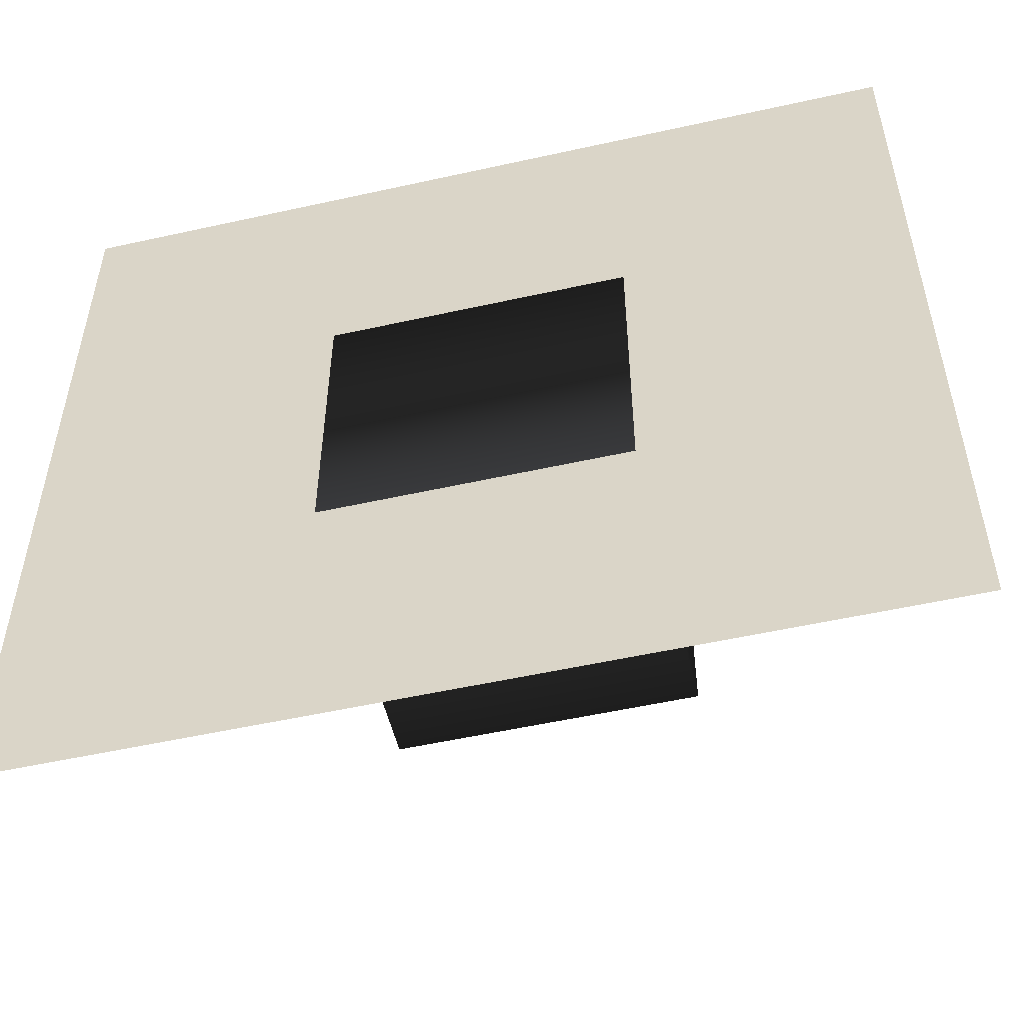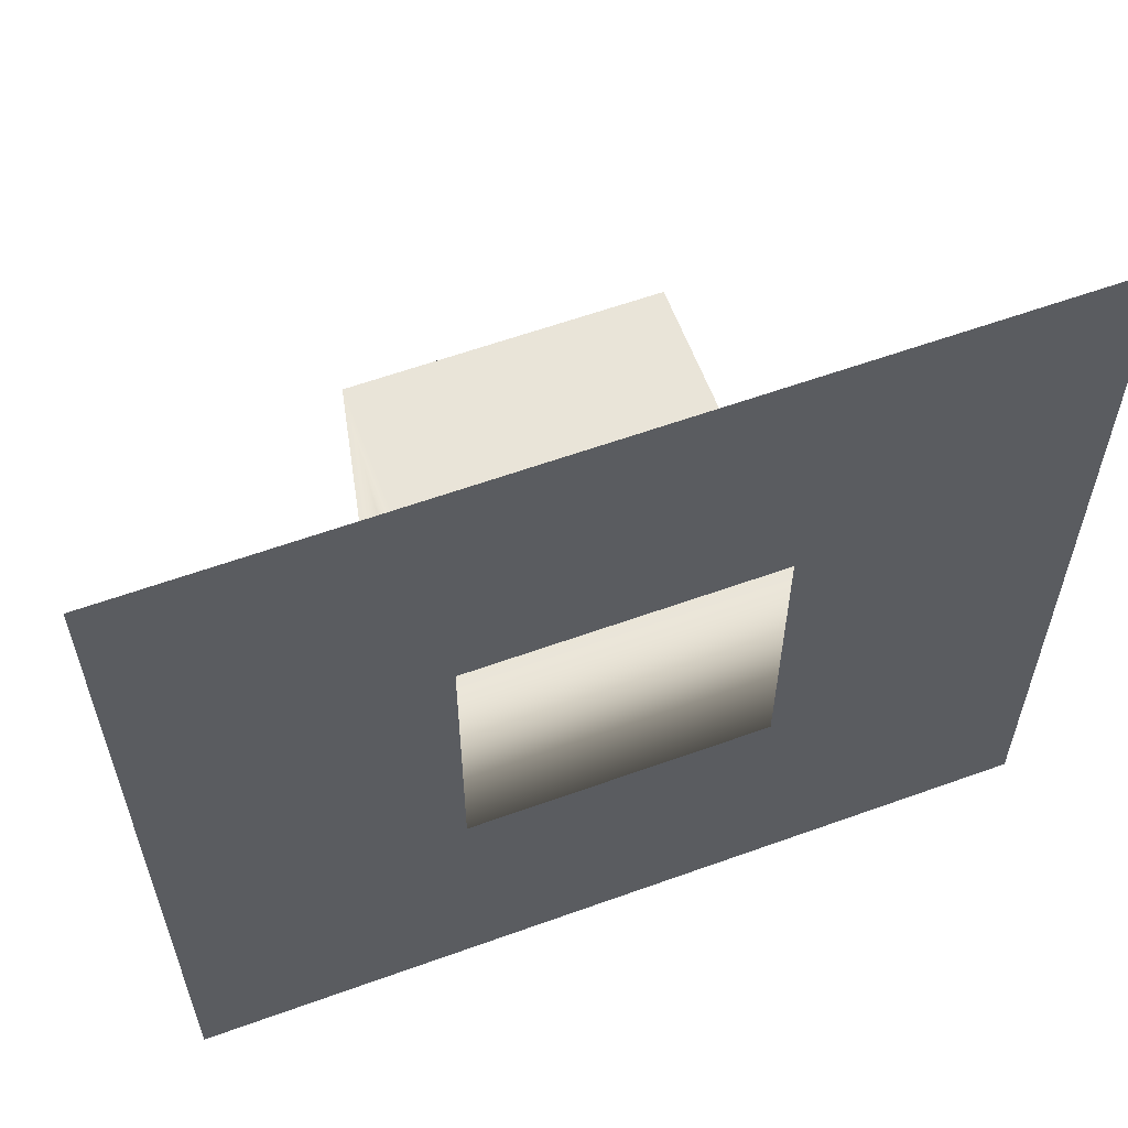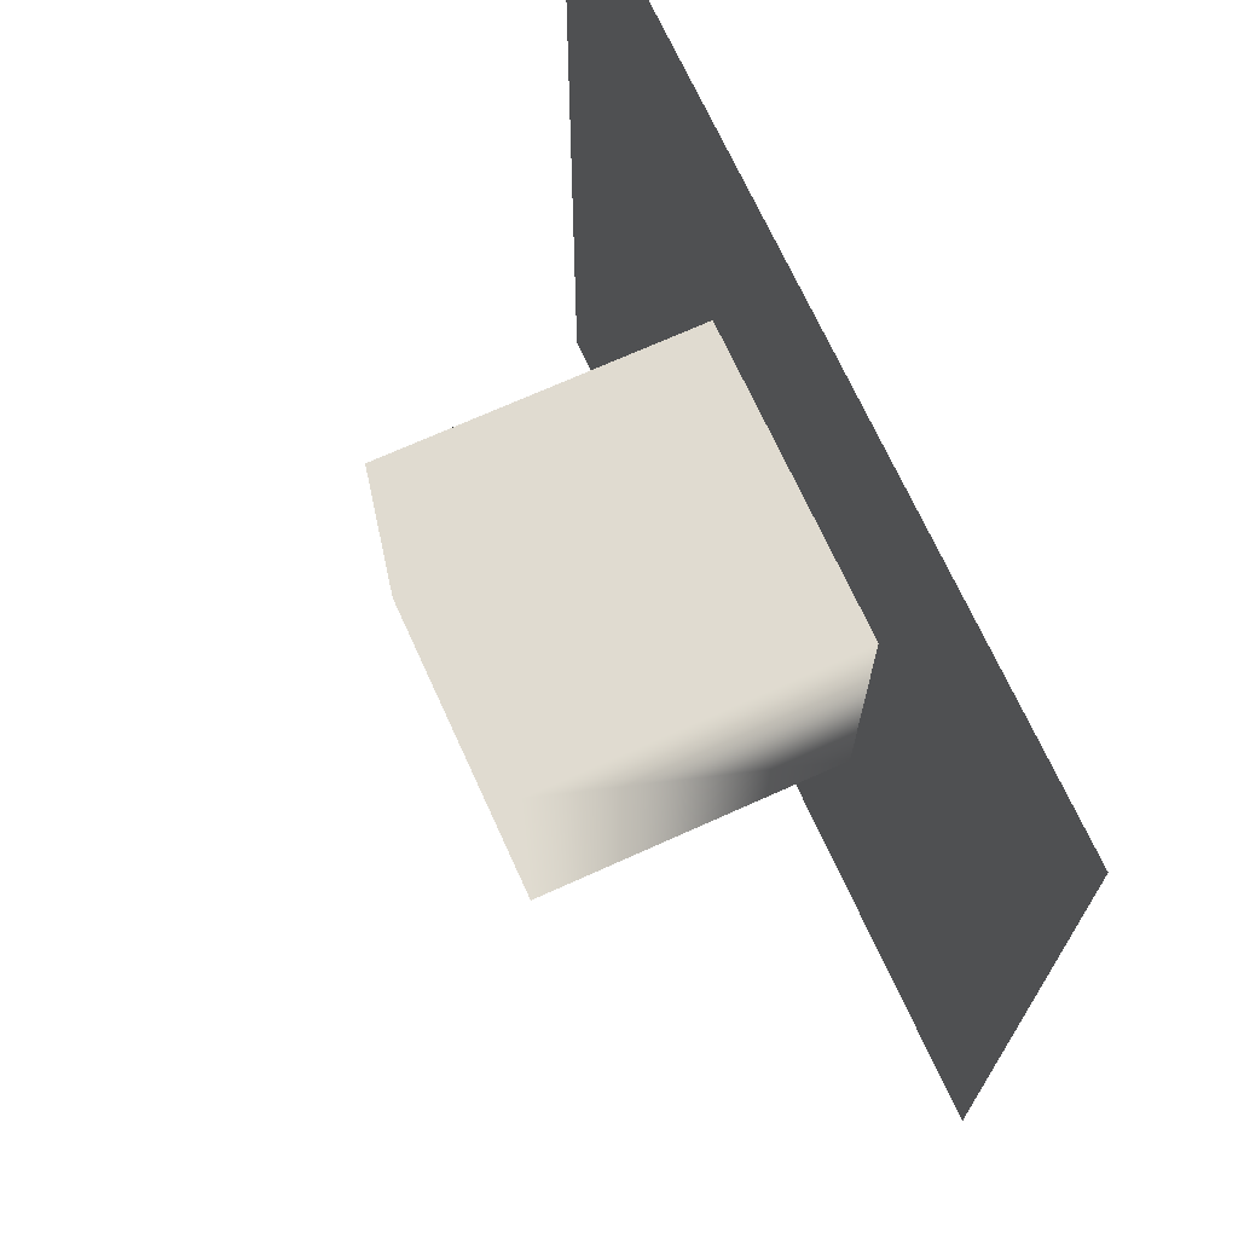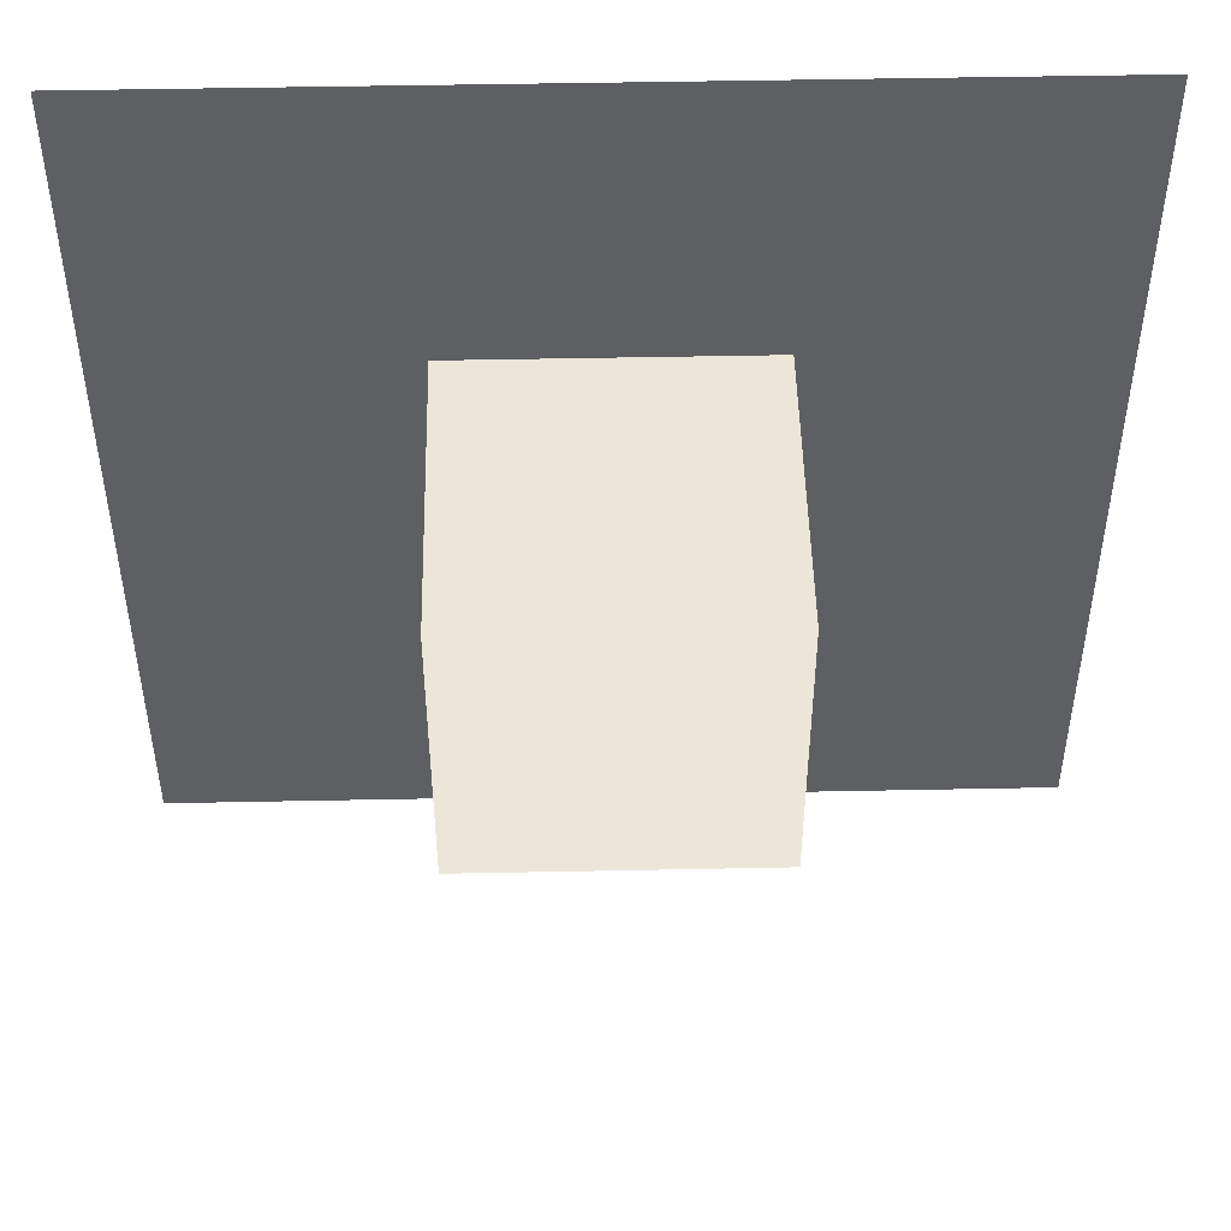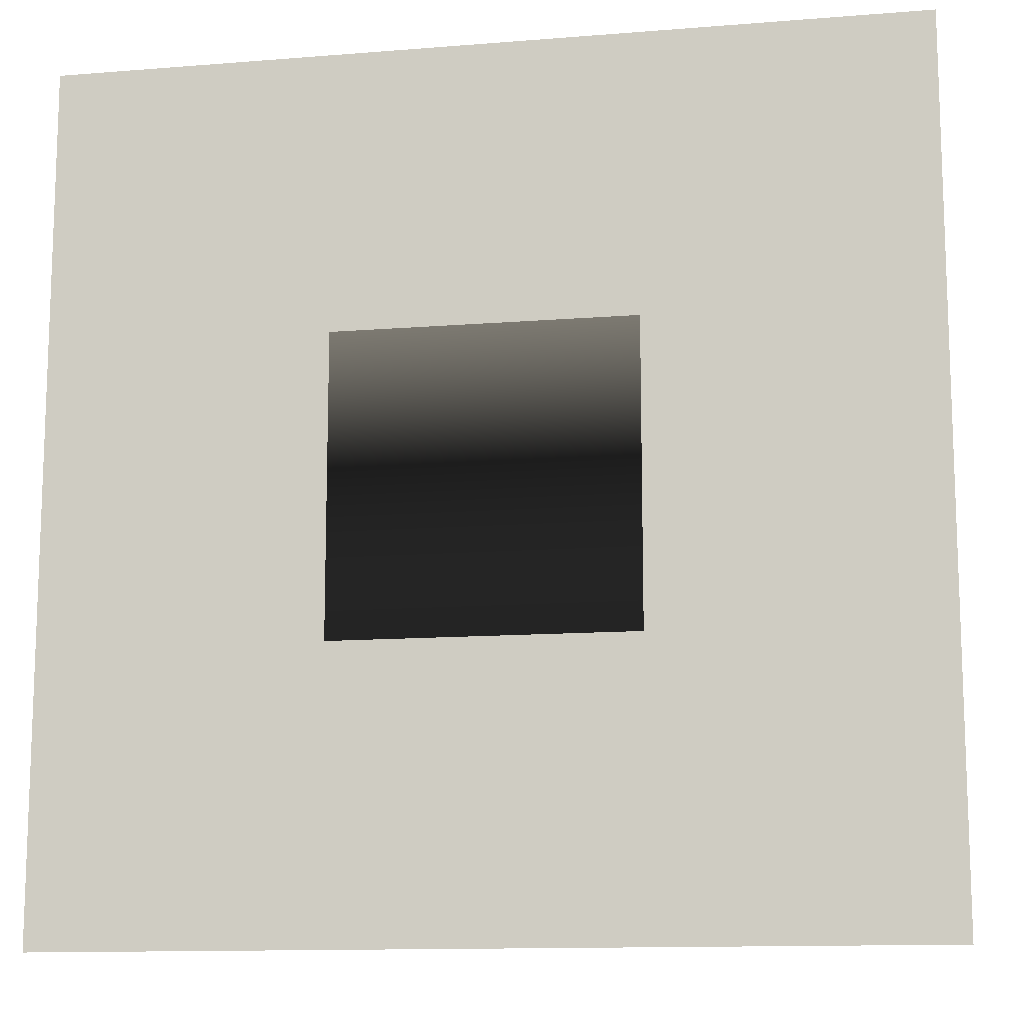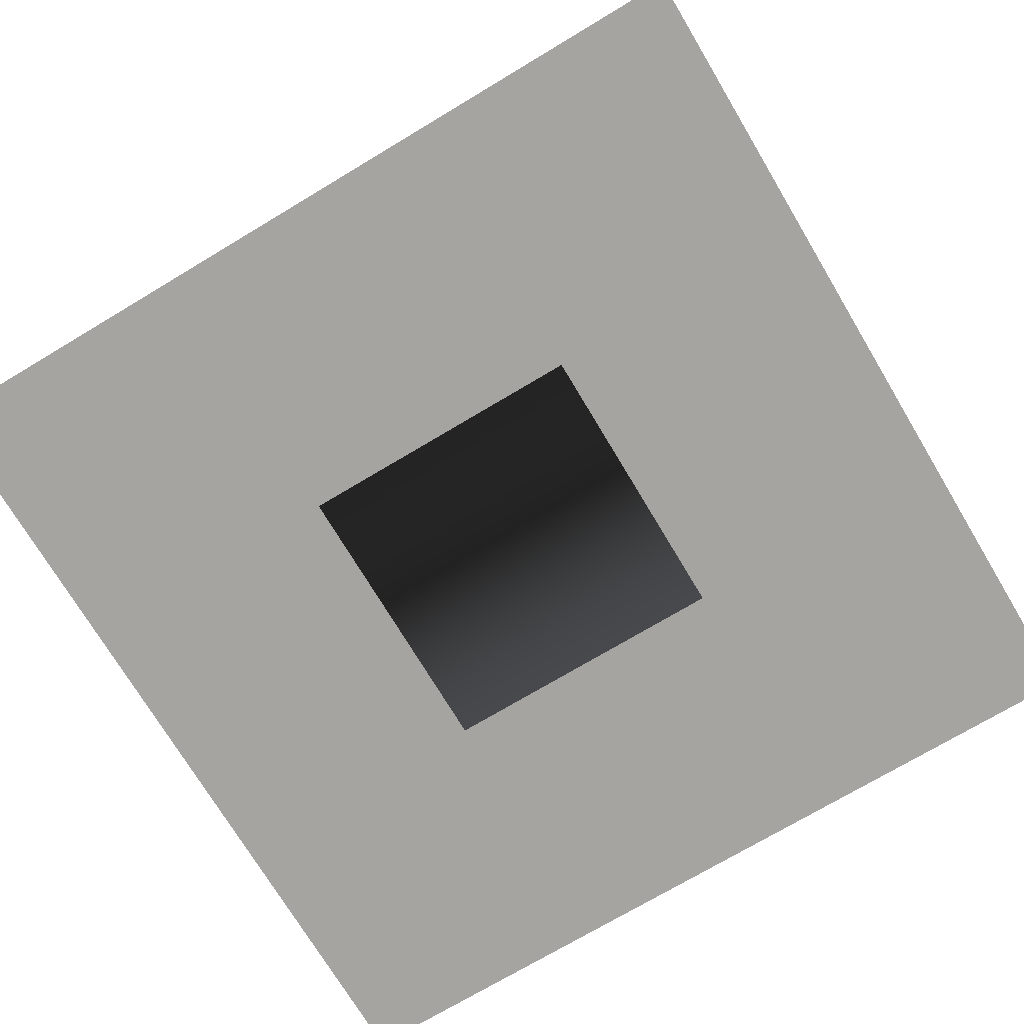
<metadata>
{"format":"obj","ext":"obj","renderer":"f3d","projection":"perspective","resolution":1024,"background":"white","views":[{"elev":-53.3,"azim":13.4,"up":"+Z"},{"elev":60.0,"azim":-20.3,"up":"+Z"},{"elev":69.9,"azim":-114.4,"up":"+Z"},{"elev":48.6,"azim":178.7,"up":"+Z"},{"elev":-12.6,"azim":10.6,"up":"+Z"},{"elev":-73.2,"azim":-149.1,"up":"+Y"}]}
</metadata>
<code>
g cube
v -4.387 -0.000184 4.387
v 4.387 -0.000184 4.387
v -4.387 8.774 4.387
v 4.387 8.774 4.387
v -4.387 8.774 -4.387
v 4.387 8.774 -4.387
v -4.387 -0.000184 -4.387
v 4.387 -0.000184 -4.387
f 1 2 4
f 4 3 1
f 3 4 6
f 6 5 3
f 5 6 8
f 8 7 5
f 7 8 2
f 2 1 7
f 2 8 6
f 6 4 2
f 7 1 3
f 3 5 7
g floor
v -12.68 0 12.68
v 12.68 0 12.68
v -12.68 0 -12.68
v 12.68 0 -12.68
f 9 10 12
f 12 11 9

</code>
